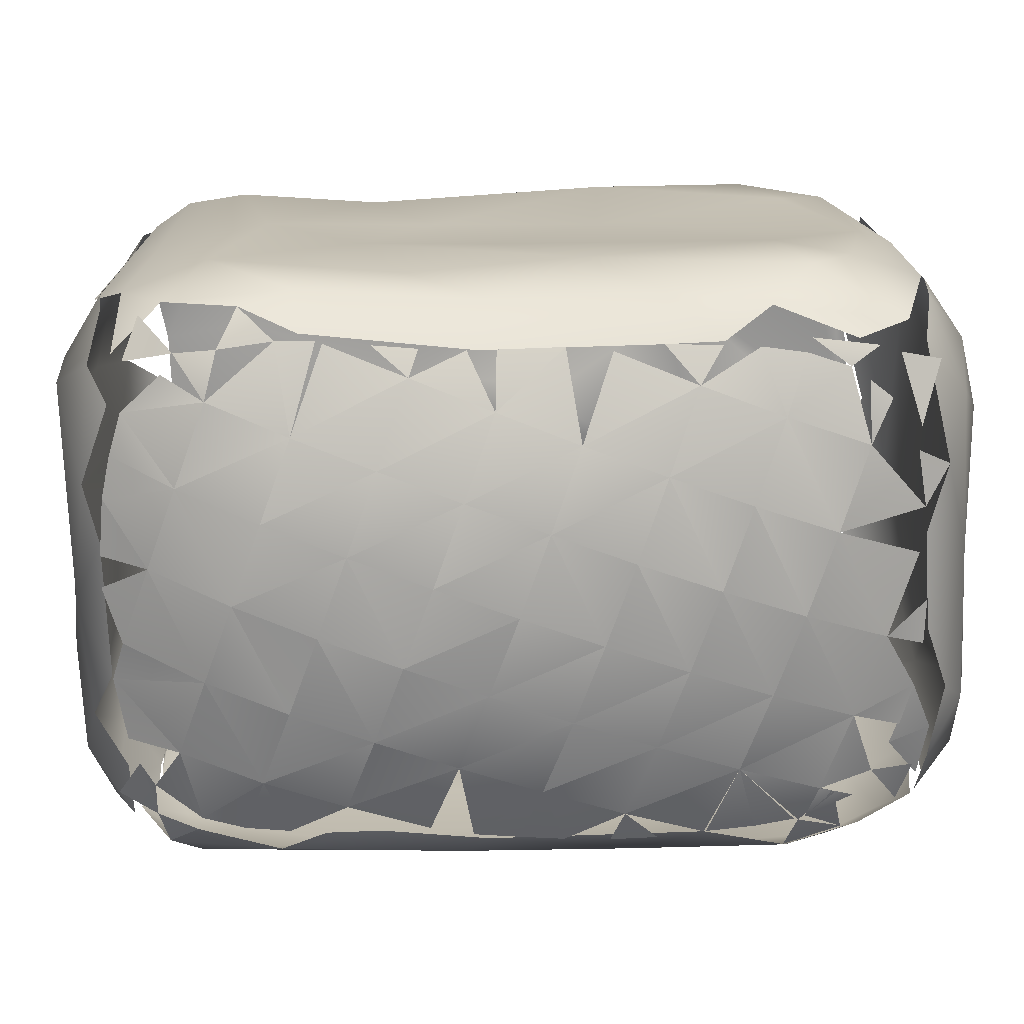
<metadata>
{"format":"obj","ext":"obj","renderer":"f3d","projection":"perspective","resolution":1024,"background":"white","views":[{"elev":-72.0,"azim":70.2,"up":"+Z"}]}
</metadata>
<code>
v -0.0254 -0.03567 -0.0006856
v -0.02925 -0.03552 0.0003581
v -0.01884 -0.0399 0.0003581
v -0.0177 -0.03567 -0.002062
v -0.02076 -0.03923 0.0003581
v -0.0177 -0.03567 -0.002062
v -0.02155 -0.03895 0.0003581
v -0.0254 -0.03567 -0.0006856
v -0.01001 -0.04183 0.0003581
v -0.01386 -0.04127 0.0003581
v -0.01001 -0.03567 -0.002387
v -0.01001 -0.03567 -0.002387
v -0.01386 -0.04127 0.0003581
v -0.03416 -0.0326 0.0003581
v -0.0331 -0.02798 -0.001514
v -0.03608 -0.03094 0.0003581
v -0.0376 -0.02902 0.0003581
v -0.0331 -0.02798 -0.001514
v -0.02895 -0.03567 0.0003581
v -0.03117 -0.03559 0.001172
v -0.0254 -0.02798 -0.003304
v -0.0331 -0.02798 -0.001514
v -0.0254 -0.02798 -0.003304
v -0.03921 -0.02413 0.0003581
v -0.0331 -0.02028 -0.002142
v -0.0331 -0.02028 -0.002142
v -0.03884 -0.02028 0.0003581
v -0.0331 -0.02028 -0.002142
v -0.0254 -0.02798 -0.003304
v -0.0254 -0.02028 -0.004118
v -0.0177 -0.03567 -0.002062
v -0.0177 -0.02798 -0.004184
v -0.0177 -0.02798 -0.004184
v -0.01001 -0.02798 -0.004166
v -0.0254 -0.02028 -0.004118
v -0.0177 -0.02798 -0.004184
v -0.0177 -0.02028 -0.005054
v -0.0177 -0.02028 -0.005054
v -0.01001 -0.02028 -0.005067
v -0.01001 -0.02798 -0.004166
v -0.01001 -0.02028 -0.005067
v -0.03736 -0.01528 0.0003581
v -0.0331 -0.01258 -0.001403
v -0.03884 -0.02028 0.0003581
v -0.03777 -0.01643 0.0003581
v -0.0331 -0.01258 -0.001403
v -0.0331 -0.01258 -0.001403
v -0.03665 -0.01335 0.0003581
v -0.0254 -0.01258 -0.004092
v -0.0254 -0.02028 -0.004118
v -0.0254 -0.01258 -0.004092
v -0.03497 -0.008736 0.0003581
v -0.0331 -0.004888 -6.038e-05
v -0.0254 -0.004888 -0.003573
v -0.0254 -0.01258 -0.004092
v -0.0254 -0.004888 -0.003573
v -0.0177 -0.01258 -0.005279
v -0.0177 -0.01258 -0.005279
v -0.01001 -0.02028 -0.005067
v -0.01001 -0.01258 -0.00553
v -0.0254 -0.004888 -0.003573
v -0.0177 -0.004888 -0.005083
v -0.0177 -0.01258 -0.005279
v -0.0177 -0.004888 -0.005083
v -0.0177 -0.004888 -0.005083
v -0.01001 -0.004888 -0.005586
v -0.01001 -0.01258 -0.00553
v -0.01001 -0.004888 -0.005586
v -0.04019 -0.03589 0.00923
v -0.03951 -0.03635 0.01467
v -0.03407 -0.03617 0.003096
v -0.0308 -0.03977 0.008896
v -0.02485 -0.04081 0.004206
v -0.02895 -0.03567 0.0003581
v -0.0196 -0.04438 0.01435
v -0.01386 -0.04337 0.002137
v -0.008084 -0.04852 0.009016
v -0.0177 -0.04027 0.0003581
v -0.01386 -0.04337 0.002137
v -0.01386 -0.04232 0.001247
v -0.01001 -0.04183 0.0003581
v -0.01001 -0.0426 0.0008965
v -0.01386 -0.04337 0.002137
v -0.01289 -0.04804 0.01623
v -0.007936 -0.04912 0.01695
v -0.04067 -0.03559 0.03547
v -0.03671 -0.03762 0.03241
v -0.02224 -0.04303 0.03932
v -0.01345 -0.04724 0.03499
v -0.008204 -0.04827 0.04088
v -0.04265 -0.0299 0.004206
v -0.04265 -0.0299 0.004206
v -0.04079 -0.02798 0.00174
v -0.04079 -0.02798 0.00174
v -0.04387 -0.03204 0.009618
v -0.04412 -0.02605 0.004206
v -0.04554 -0.02942 0.0119
v -0.04412 -0.02605 0.004206
v -0.04079 -0.02413 0.001256
v -0.04079 -0.02413 0.001256
v -0.04079 -0.01643 0.002718
v -0.04549 -0.02291 0.007349
v -0.04596 -0.02846 0.01767
v -0.0422 -0.03349 0.02261
v -0.0455 -0.02894 0.02249
v -0.04685 -0.02509 0.01623
v -0.04581 -0.0198 0.0146
v -0.03645 -0.0003178 0.005168
v -0.04079 -0.008448 0.009738
v -0.04608 -0.0222 0.02441
v -0.0293 0.01768 0.01551
v -0.04578 -0.02846 0.02008
v -0.04552 -0.02894 0.02441
v -0.04614 -0.02873 0.02955
v -0.04596 -0.02895 0.02866
v -0.04484 -0.019 0.04353
v -0.04693 -0.02557 0.03776
v -0.03749 -0.002302 0.02249
v -0.03769 -0.00174 0.03223
v -0.03695 -0.03182 0.001119
v -0.0331 -0.03567 0.001985
v -0.0331 -0.03337 0.0003581
v -0.04079 -0.03182 0.003473
v -0.03695 -0.03182 0.001119
v -0.04079 -0.02028 0.001638
v -0.03777 -0.01643 0.0003581
v -0.03982 -0.01836 0.001538
v -0.04079 -0.01643 0.002718
v -0.03695 -0.01335 0.0005638
v -0.03636 -0.01258 0.0003581
v -0.03497 -0.008736 0.0003581
v -0.03596 -0.008736 0.001169
v -0.03268 0.0004448 0.0008162
v -0.03736 -0.03672 0.04461
v -0.03974 -0.03433 0.0499
v -0.01592 -0.04534 0.04884
v -0.02904 -0.03848 0.0499
v -0.03791 -0.03325 0.05293
v -0.03238 -0.03473 0.05252
v -0.01756 -0.04187 0.05205
v -0.03214 -0.03473 0.0525
v -0.009046 -0.04552 0.05076
v -0.01319 -0.04234 0.05228
v -0.007904 -0.04529 0.05076
v -0.02033 -0.03225 0.05267
v -0.0177 -0.04145 0.05227
v -0.009046 -0.03519 0.05272
v -0.04572 -0.0299 0.03692
v -0.04572 -0.0299 0.03692
v -0.04605 -0.02798 0.04269
v -0.04216 -0.03129 0.05111
v -0.04568 -0.02798 0.04654
v -0.04076 -0.008812 0.04427
v -0.04127 -0.02834 0.05346
v -0.04237 -0.02121 0.05133
v -0.03863 -0.01904 0.05307
v -0.03887 -0.03086 0.05373
v -0.03329 -0.02551 0.05441
v -0.03801 -0.01956 0.05346
v -0.03045 -0.01643 0.0531
v -0.01626 -0.02124 0.04997
v -0.01566 -0.02461 0.05004
v -0.008219 -0.01745 0.05065
v -0.03623 -0.01186 0.05203
v -0.03568 -0.01066 0.05189
v -0.03563 -0.00424 0.04942
v -0.03214 -0.003926 0.05114
v -0.03214 -0.003444 0.0511
v -0.02203 -0.002001 0.05274
v -0.01728 -0.005055 0.05157
v -0.01025 -0.005369 0.04895
v -0.03283 -0.001919 0.0003581
v -0.03257 -0.001039 0.0003581
v -0.0254 0.002809 -0.00274
v -0.0254 0.002809 -0.00274
v -0.03144 0.002809 0.0003581
v -0.02976 0.008151 0.0003581
v -0.0254 0.01051 -0.001507
v -0.03144 0.002809 0.0003581
v -0.03027 0.006657 0.0003581
v -0.0254 0.01051 -0.001507
v -0.0254 0.01051 -0.001507
v -0.02909 0.01008 0.0003581
v -0.0177 0.002809 -0.004628
v -0.0177 0.002809 -0.004628
v -0.0177 0.002809 -0.004628
v -0.01001 0.002809 -0.005286
v -0.01001 -0.004888 -0.005586
v -0.01001 0.002809 -0.005286
v -0.0177 0.01051 -0.00373
v -0.0254 0.002809 -0.00274
v -0.0177 0.01051 -0.00373
v -0.0177 0.01051 -0.00373
v -0.01001 0.01051 -0.004535
v -0.01001 0.002809 -0.005286
v -0.01001 0.01051 -0.004535
v -0.02893 0.01051 0.0003581
v -0.02732 0.01435 0.0003581
v -0.0254 0.01803 0.0003581
v -0.0177 0.0182 -0.002454
v -0.0177 0.0182 -0.002454
v -0.0177 0.0182 -0.002454
v -0.02535 0.01812 0.0003581
v -0.01001 0.0182 -0.003385
v -0.01001 0.01051 -0.004535
v -0.01001 0.0182 -0.003385
v -0.02155 0.02509 0.0003581
v -0.02338 0.02205 0.0003581
v -0.02531 0.0182 0.0003581
v -0.02338 0.02205 0.0003581
v -0.02155 0.0255 0.0004874
v -0.0177 0.02726 -0.0001139
v -0.0177 0.0259 -0.0005859
v -0.01001 0.0259 -0.001474
v -0.01001 0.0182 -0.003385
v -0.01001 0.0259 -0.001474
v -0.02093 0.0259 0.0003581
v -0.0177 0.02918 0.0006069
v -0.01489 0.02975 0.0003581
v -0.01001 0.0259 -0.001474
v -0.01193 0.03021 0.0003581
v -0.03062 0.01374 0.004206
v -0.0254 0.01803 0.0003581
v -0.02554 0.02619 0.003812
v -0.02604 0.02823 0.02279
v -0.02531 0.0182 0.0003581
v -0.02439 0.02205 0.001037
v -0.0254 0.0259 0.003417
v -0.02953 0.01746 0.03193
v -0.025 0.03022 0.008054
v -0.0234 0.0335 0.0196
v -0.02108 0.03132 0.003258
v -0.02155 0.02975 0.002309
v -0.01963 0.02975 0.001583
v -0.01965 0.03359 0.004206
v -0.01868 0.03359 0.003726
v -0.0177 0.02975 0.0008557
v -0.02157 0.03467 0.01034
v -0.01482 0.0344 0.003357
v -0.01386 0.03359 0.002508
v -0.0177 0.03359 0.003245
v -0.01001 0.03359 0.00248
v -0.01193 0.03021 0.0003581
v -0.0177 0.0354 0.005563
v -0.01324 0.0349 0.00385
v -0.01722 0.03556 0.005563
v -0.00616 0.03359 0.00292
v -0.007853 0.03648 0.007059
v -0.01338 0.03832 0.01046
v -0.01796 0.03733 0.01874
v -0.01756 0.03744 0.0119
v -0.01723 0.03759 0.0188
v -0.006643 0.03662 0.009979
v -0.01362 0.03821 0.03114
v -0.01963 0.03658 0.01767
v -0.008948 0.03735 0.02778
v -0.02281 0.03275 0.041
v -0.01797 0.03669 0.03822
v -0.01728 0.03726 0.03499
v -0.03273 0.009364 0.03826
v -0.03167 0.007029 0.04642
v -0.027 0.02178 0.04494
v -0.02535 0.003552 0.05156
v -0.0252 0.003771 0.05159
v -0.02602 0.01545 0.04922
v -0.02118 0.008238 0.05226
v -0.006981 0.003958 0.05039
v -0.0219 0.008719 0.05201
v -0.01482 0.01507 0.05315
v -0.004236 0.01243 0.05006
v -0.0233 0.02534 0.05038
v -0.02088 0.01628 0.05204
v -0.02075 0.01916 0.05213
v -0.02107 0.02397 0.05174
v -0.01049 0.02301 0.05162
v -0.01963 0.0259 0.05178
v -0.01023 0.03665 0.04213
v -0.01884 0.03575 0.04241
v -0.02049 0.03228 0.04716
v -0.01961 0.03298 0.0471
v -0.009624 0.03359 0.0485
v -0.0183 0.02878 0.05077
v -0.01608 0.03023 0.05016
v -0.006641 0.03071 0.04925
v -0.01193 0.03119 0.04973
v -0.001778 -0.03989 0.0003581
v -0.00616 -0.04211 0.000618
v -0.002312 -0.03567 -0.001297
v -0.002312 -0.03567 -0.001297
v -0.01001 -0.03567 -0.002387
v 0.001862 -0.03614 0.0003581
v 0.0001456 -0.03952 0.0009974
v -0.002312 -0.02798 -0.003039
v -0.002312 -0.03567 -0.001297
v -0.002312 -0.02798 -0.003039
v 0.005384 -0.02798 0.0002382
v 0.005384 -0.02858 0.0003581
v 0.004194 -0.03182 0.0003581
v -0.002312 -0.02798 -0.003039
v -0.002312 -0.02028 -0.004047
v -0.01001 -0.02798 -0.004166
v -0.002312 -0.02028 -0.004047
v -0.002312 -0.02028 -0.004047
v 0.005384 -0.02028 -0.001096
v 0.005384 -0.02028 -0.001096
v 0.005384 -0.03182 0.001182
v 0.007669 -0.02028 0.0003581
v 0.006605 -0.02413 0.0003581
v 0.005384 -0.02028 -0.001096
v 0.005475 -0.02798 0.0002982
v 0.006605 -0.02413 0.0003581
v -0.002312 -0.01258 -0.004713
v -0.002312 -0.01258 -0.004713
v -0.002312 -0.01258 -0.004713
v 0.005384 -0.01258 -0.002399
v 0.005384 -0.01258 -0.002399
v -0.002312 -0.004888 -0.00502
v -0.01001 -0.01258 -0.00553
v -0.002312 -0.004888 -0.00502
v -0.002312 -0.004888 -0.00502
v 0.005384 -0.004888 -0.003393
v 0.005384 -0.01258 -0.002399
v 0.005384 -0.004888 -0.003393
v 0.009828 -0.01409 0.0003581
v 0.008916 -0.01643 0.0003581
v 0.009074 -0.01601 0.0003581
v 0.01308 -0.004888 4.641e-05
v 0.01199 -0.008736 0.0003581
v 0.005384 -0.004888 -0.003393
v 0.01199 -0.008736 0.0003581
v 0.01356 -0.004888 0.0003581
v -0.004236 -0.04618 0.004206
v -0.00616 -0.04337 0.001398
v -0.003274 -0.04592 0.004206
v -0.002312 -0.04337 0.002154
v -0.003274 -0.04478 0.00318
v -0.0003879 -0.04676 0.008054
v -0.002312 -0.04451 0.00318
v 0.003042 -0.04189 0.004687
v 0.001449 -0.04558 0.009137
v -0.002312 -0.04337 0.002154
v 0.005384 -0.03567 0.002743
v 0.001432 -0.04337 0.004206
v 0.005384 -0.03567 0.002743
v 0.001536 -0.03806 0.0009974
v 0.006559 -0.03952 0.009979
v -0.00135 -0.04777 0.01671
v -0.002312 -0.0482 0.01767
v 0.003029 -0.04438 0.02297
v 0.007979 -0.03182 0.004206
v 0.007377 -0.03587 0.02737
v 0.01003 -0.02748 0.02032
v -0.00616 -0.04862 0.03211
v -0.0008546 -0.04701 0.03307
v -0.0008546 -0.04701 0.03307
v 0.003895 -0.04385 0.0398
v 0.005384 -0.03567 0.002743
v 0.005384 -0.0302 0.0007701
v 0.01165 -0.02317 0.008054
v 0.009233 -0.01559 0.0003581
v 0.01279 -0.01577 0.004119
v 0.0176 -0.009096 0.01068
v 0.01501 -0.001039 0.0003581
v 0.01857 -0.001897 0.004016
v 0.01362 -0.01595 0.02249
v 0.01148 -0.02124 0.03211
v 0.01738 -0.00738 0.02826
v -0.0008772 -0.04722 0.04076
v -0.000309 -0.0464 0.04365
v 0.006709 -0.03913 0.03884
v -0.0003879 -0.04393 0.05038
v 0.00193 -0.04202 0.05038
v 0.005046 -0.03443 0.04944
v 0.0005032 -0.04135 0.05122
v 0.001536 -0.03471 0.05214
v 0.009894 -0.02688 0.04079
v 0.01836 -0.006812 0.04269
v 0.01557 -0.00992 0.04709
v 0.01116 -0.01836 0.04756
v 0.01944 0.001007 0.04752
v 0.003941 -0.02172 0.05063
v 0.006755 -0.02629 0.04939
v 0.007981 -0.02413 0.04899
v 0.01037 -0.01691 0.04848
v -0.005198 -0.008751 0.0491
v 0.004956 -0.009523 0.05132
v -0.005334 -0.003975 0.04873
v 0.001678 0.001631 0.0512
v 0.01205 -0.01184 0.04937
v 0.01293 -0.008736 0.05038
v 0.01029 0.002845 0.05179
v 0.01693 -7.733e-05 0.04926
v 0.01587 -0.002242 0.04979
v -0.002312 0.002809 -0.005007
v -0.002312 0.002809 -0.005007
v 0.005384 0.002809 -0.003839
v 0.005384 0.002809 -0.003839
v -0.002312 0.01051 -0.004488
v -0.002312 0.01051 -0.004488
v 0.005384 0.002809 -0.003839
v 0.005384 0.01051 -0.00363
v 0.01308 0.002809 -0.001322
v 0.01308 0.002809 -0.001322
v 0.01665 0.003649 0.0003581
v 0.01501 -0.001039 0.0003581
v 0.01308 0.002809 -0.001322
v 0.01332 -0.004888 0.0002023
v 0.01501 -0.001039 0.0003581
v 0.005384 0.01051 -0.00363
v 0.01308 0.01051 -0.001826
v 0.01308 0.01051 -0.001826
v 0.01841 0.01051 0.0003581
v 0.01758 0.006657 0.0003581
v 0.01308 0.01051 -0.001826
v 0.01726 0.005573 0.0003581
v -0.002312 0.01051 -0.004488
v -0.002312 0.0182 -0.003393
v -0.002312 0.0182 -0.003393
v 0.005384 0.0182 -0.002643
v -0.002312 0.0182 -0.003393
v -0.002312 0.0259 -0.001254
v -0.002312 0.0259 -0.001254
v 0.005384 0.0182 -0.002643
v 0.005384 0.0259 -7.904e-05
v 0.005384 0.0182 -0.002643
v 0.01308 0.0182 -0.001096
v 0.0172 0.01869 0.0003581
v 0.018 0.01628 0.0003581
v 0.01308 0.0182 -0.001096
v 0.01853 0.01435 0.0003581
v 0.008193 0.02542 0.0003581
v 0.006269 0.0259 0.0001395
v 0.009233 0.02494 0.0003581
v 0.01308 0.02293 0.0003581
v 0.0137 0.02249 0.0003581
v -0.01001 0.03041 0.0003581
v -0.00616 0.0302 0.0003581
v -0.004792 0.02998 0.0003581
v -0.002312 0.02949 0.0003581
v 0.001536 0.02827 0.0003581
v 0.01597 -0.001039 0.001116
v 0.01636 0.002809 0.0003581
v 0.01693 0.003649 0.000548
v 0.02078 0.006657 0.002778
v 0.01918 0.006657 0.001568
v 0.01959 0.01051 0.001117
v 0.02078 0.01435 0.001648
v 0.02078 0.01628 0.001896
v 0.02199 0.0182 0.003175
v 0.01308 0.0259 0.002239
v 0.01308 0.0259 0.002239
v 0.02102 0.02205 0.003981
v 0.02078 0.0182 0.002144
v 0.01562 0.02205 0.0008699
v 0.01863 0.02573 0.006152
v 0.01308 0.0259 0.002239
v 0.02211 0.02029 0.004206
v 0.02186 0.02505 0.01227
v 0.02426 0.006273 0.01262
v 0.01766 0.02635 0.03292
v 0.02452 0.009303 0.006952
v 0.02586 0.01267 0.009979
v 0.02572 0.01532 0.02453
v 0.02321 0.0182 0.004206
v 0.02078 0.01435 0.001648
v 0.02591 0.01724 0.01094
v 0.0249 0.02014 0.009016
v 0.02487 0.02089 0.01671
v 0.02503 0.02056 0.01671
v 0.02446 0.008993 0.03499
v 0.02456 0.02009 0.03211
v 0.02176 0.02334 0.03574
v -0.002312 0.02949 0.0003581
v -0.00616 0.03359 0.00292
v -0.0009438 0.02938 0.000622
v 0.001536 0.02901 0.0008859
v 0.001536 0.02975 0.001414
v 0.007153 0.0259 0.0003581
v 0.004882 0.03176 0.008385
v 0.01794 0.02753 0.01527
v 0.017 0.02772 0.009437
v 0.001685 0.03174 0.04167
v 0.005892 0.02707 0.04894
v 0.01678 0.02583 0.0419
v 0.02136 0.01952 0.04633
v 0.01727 0.02242 0.04747
v 0.02078 0.00576 0.04846
v 0.02065 0.01497 0.04921
v 0.004073 0.01826 0.05067
v 0.00346 0.0259 0.05002
v 0.01741 0.01916 0.04965
v 0.009714 0.02397 0.0495
v 0.01486 0.02075 0.04954
v 0.02282 0.006447 0.04565
v 0.02501 0.01384 0.04129
v 0.02456 0.0182 0.04076
v 0.02199 0.01799 0.04702
v 0.02145 0.01339 0.04899
v -0.0003315 0.03138 0.04568
v -0.005136 0.03043 0.0488
v 9.313e-05 0.02734 0.04947
v -0.005913 0.03167 0.04857
f 1 6 7
f 9 10 11
f 12 10 4
f 3 6 13
f 21 8 2
f 22 23 2
f 14 18 2
f 17 24 15
f 22 24 25
f 26 24 27
f 22 28 29
f 21 28 30
f 1 23 4
f 31 23 32
f 31 33 11
f 12 33 34
f 21 35 32
f 36 35 37
f 38 39 32
f 40 33 41
f 44 45 25
f 26 45 46
f 47 49 25
f 50 28 51
f 53 54 46
f 55 43 56
f 50 49 37
f 38 49 57
f 38 58 41
f 59 58 60
f 61 62 51
f 63 49 64
f 65 66 57
f 67 58 68
f 72 69 71
f 74 73 71
f 72 71 73
f 69 72 70
f 72 75 70
f 76 77 73
f 74 78 73
f 73 78 76
f 72 73 75
f 73 77 84
f 85 84 77
f 73 84 75
f 87 86 70
f 70 88 87
f 85 90 84
f 84 90 89
f 89 75 84
f 75 89 88
f 75 88 70
f 69 95 91
f 94 98 99
f 100 96 101
f 96 97 102
f 102 101 96
f 70 104 69
f 95 69 104
f 95 104 105
f 95 105 103
f 102 97 106
f 102 106 107
f 108 101 102
f 107 109 102
f 108 102 109
f 109 107 110
f 110 111 109
f 97 112 106
f 107 106 110
f 106 112 110
f 114 105 104
f 115 112 113
f 112 115 117
f 117 110 112
f 110 116 118
f 111 110 118
f 118 116 119
f 71 91 120
f 17 16 93
f 94 16 123
f 71 69 91
f 129 101 131
f 133 131 101
f 86 104 70
f 87 134 86
f 87 88 134
f 134 88 136
f 88 89 136
f 89 90 136
f 135 134 137
f 139 138 137
f 134 136 137
f 139 137 140
f 90 142 136
f 140 137 136
f 145 141 143
f 147 145 143
f 104 86 114
f 114 86 148
f 135 148 86
f 115 149 117
f 135 151 148
f 149 152 117
f 110 117 116
f 152 116 117
f 119 116 153
f 151 150 148
f 152 155 116
f 154 155 152
f 154 156 155
f 153 116 155
f 134 135 86
f 138 135 137
f 138 151 135
f 157 141 158
f 141 145 158
f 157 158 159
f 162 145 147
f 145 162 158
f 161 160 158
f 158 162 161
f 158 164 159
f 160 164 158
f 153 155 166
f 156 165 155
f 165 166 155
f 165 168 166
f 164 169 167
f 169 164 160
f 163 170 161
f 161 170 160
f 160 170 169
f 170 163 171
f 61 173 174
f 175 173 176
f 179 180 174
f 175 180 181
f 175 184 56
f 65 54 185
f 186 187 64
f 188 62 189
f 182 190 174
f 186 191 192
f 193 194 185
f 195 184 196
f 197 198 181
f 199 200 181
f 193 178 201
f 202 204 192
f 205 190 206
f 207 200 208
f 209 210 201
f 202 211 212
f 213 214 201
f 215 200 216
f 213 217 218
f 213 219 216
f 101 108 133
f 133 108 222
f 108 109 222
f 222 109 111
f 223 133 222
f 223 222 224
f 222 111 225
f 111 118 229
f 229 118 119
f 222 230 224
f 230 222 225
f 230 225 231
f 211 228 233
f 212 217 233
f 224 230 232
f 232 230 238
f 240 219 241
f 242 243 239
f 232 238 244
f 245 249 248
f 245 246 249
f 230 231 238
f 244 238 250
f 231 250 238
f 246 251 249
f 248 249 253
f 252 249 251
f 249 254 253
f 249 252 254
f 231 225 257
f 231 257 258
f 250 231 258
f 259 254 252
f 119 153 260
f 119 260 229
f 260 153 261
f 261 153 166
f 229 225 111
f 229 260 262
f 261 262 260
f 169 264 167
f 168 261 166
f 261 168 263
f 263 265 261
f 169 266 264
f 171 267 170
f 263 268 265
f 169 269 266
f 170 267 169
f 267 269 169
f 261 265 262
f 265 271 262
f 268 272 265
f 266 269 273
f 274 265 272
f 265 274 271
f 269 276 273
f 276 269 275
f 225 229 257
f 229 262 257
f 254 259 278
f 257 262 271
f 257 271 279
f 258 257 279
f 277 254 278
f 277 278 280
f 281 277 280
f 279 271 274
f 280 282 285
f 281 280 285
f 275 284 276
f 276 284 283
f 286 287 288
f 12 289 287
f 9 290 287
f 292 289 291
f 40 293 11
f 294 290 295
f 297 298 295
f 299 298 288
f 59 300 34
f 299 301 302
f 303 304 295
f 296 293 305
f 307 308 305
f 67 312 41
f 303 39 313
f 314 315 302
f 309 300 316
f 188 317 60
f 314 318 319
f 320 321 313
f 322 312 323
f 322 325 305
f 329 328 316
f 324 315 330
f 333 332 76
f 76 332 77
f 337 77 332
f 339 340 338
f 341 292 343
f 346 340 339
f 337 347 77
f 77 347 85
f 340 349 348
f 340 346 349
f 350 339 342
f 339 350 346
f 346 351 349
f 346 352 351
f 85 353 90
f 348 349 355
f 353 85 347
f 347 354 353
f 291 298 357
f 358 350 342
f 360 350 358
f 360 361 350
f 361 359 350
f 362 359 361
f 359 346 350
f 359 352 346
f 359 362 352
f 361 360 363
f 363 364 361
f 361 364 362
f 362 365 352
f 352 366 351
f 352 365 366
f 365 367 366
f 354 368 353
f 349 369 355
f 349 356 369
f 349 370 356
f 368 90 353
f 368 142 90
f 368 371 142
f 369 356 372
f 356 370 372
f 349 351 370
f 370 373 372
f 144 374 143
f 143 374 147
f 374 375 147
f 351 376 370
f 376 351 366
f 370 376 373
f 377 376 366
f 376 379 373
f 379 376 378
f 377 366 367
f 377 378 376
f 380 378 377
f 147 163 162
f 381 163 147
f 381 147 375
f 375 383 381
f 162 163 161
f 384 381 383
f 373 379 382
f 381 386 163
f 386 385 163
f 163 385 171
f 385 387 171
f 386 387 385
f 388 387 386
f 381 384 386
f 379 378 389
f 384 390 386
f 392 386 390
f 393 389 378
f 188 187 319
f 320 187 394
f 395 396 319
f 329 317 397
f 195 194 394
f 395 194 398
f 395 399 397
f 400 399 401
f 400 402 323
f 327 321 403
f 404 405 403
f 409 410 397
f 406 396 411
f 412 413 411
f 414 413 403
f 205 204 398
f 416 204 417
f 416 418 401
f 409 418 419
f 215 214 417
f 420 214 421
f 420 422 419
f 423 422 424
f 409 425 411
f 414 425 426
f 427 428 426
f 414 429 430
f 412 410 430
f 423 433 426
f 436 437 216
f 220 437 421
f 439 440 421
f 443 364 363
f 364 443 444
f 448 446 430
f 435 433 450
f 452 453 454
f 455 457 456
f 459 367 365
f 461 362 364
f 461 364 444
f 459 362 461
f 461 462 459
f 463 459 462
f 465 464 444
f 464 461 444
f 461 464 462
f 464 466 462
f 455 467 457
f 462 466 463
f 464 469 466
f 458 467 455
f 468 467 458
f 362 459 365
f 470 367 463
f 459 463 367
f 471 463 466
f 466 469 471
f 468 458 472
f 458 460 472
f 242 437 221
f 478 475 456
f 456 475 247
f 248 247 245
f 247 248 479
f 479 248 253
f 253 480 479
f 456 479 455
f 455 479 481
f 456 247 479
f 479 480 481
f 458 455 481
f 480 458 481
f 253 256 482
f 254 256 253
f 482 460 253
f 253 460 480
f 458 480 460
f 484 485 472
f 483 486 484
f 485 484 486
f 387 267 171
f 267 387 388
f 267 270 269
f 388 270 267
f 391 270 388
f 388 386 391
f 392 391 386
f 378 380 393
f 487 488 392
f 392 488 391
f 269 270 275
f 489 270 391
f 490 275 270
f 284 275 490
f 489 490 270
f 391 490 489
f 491 490 488
f 391 488 490
f 491 492 490
f 485 486 493
f 493 486 483
f 470 377 367
f 470 494 377
f 377 494 380
f 463 495 470
f 463 471 495
f 468 472 496
f 495 494 470
f 472 485 496
f 498 380 494
f 498 494 495
f 498 495 497
f 277 256 254
f 256 277 482
f 482 277 499
f 499 277 281
f 499 484 482
f 484 499 483
f 460 482 484
f 472 460 484
f 285 500 281
f 499 281 500
f 501 483 500
f 483 499 500

</code>
